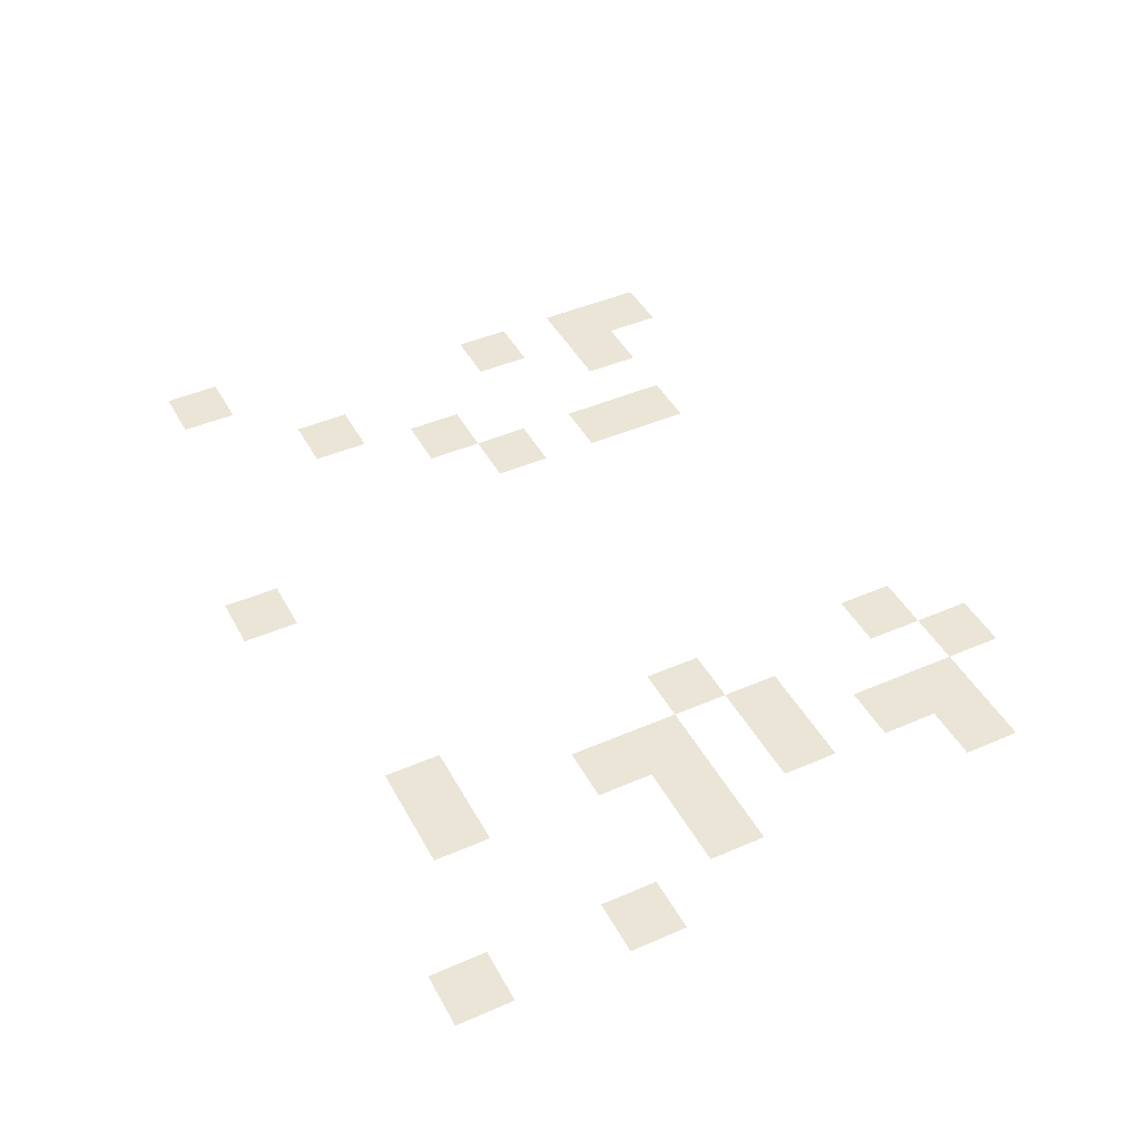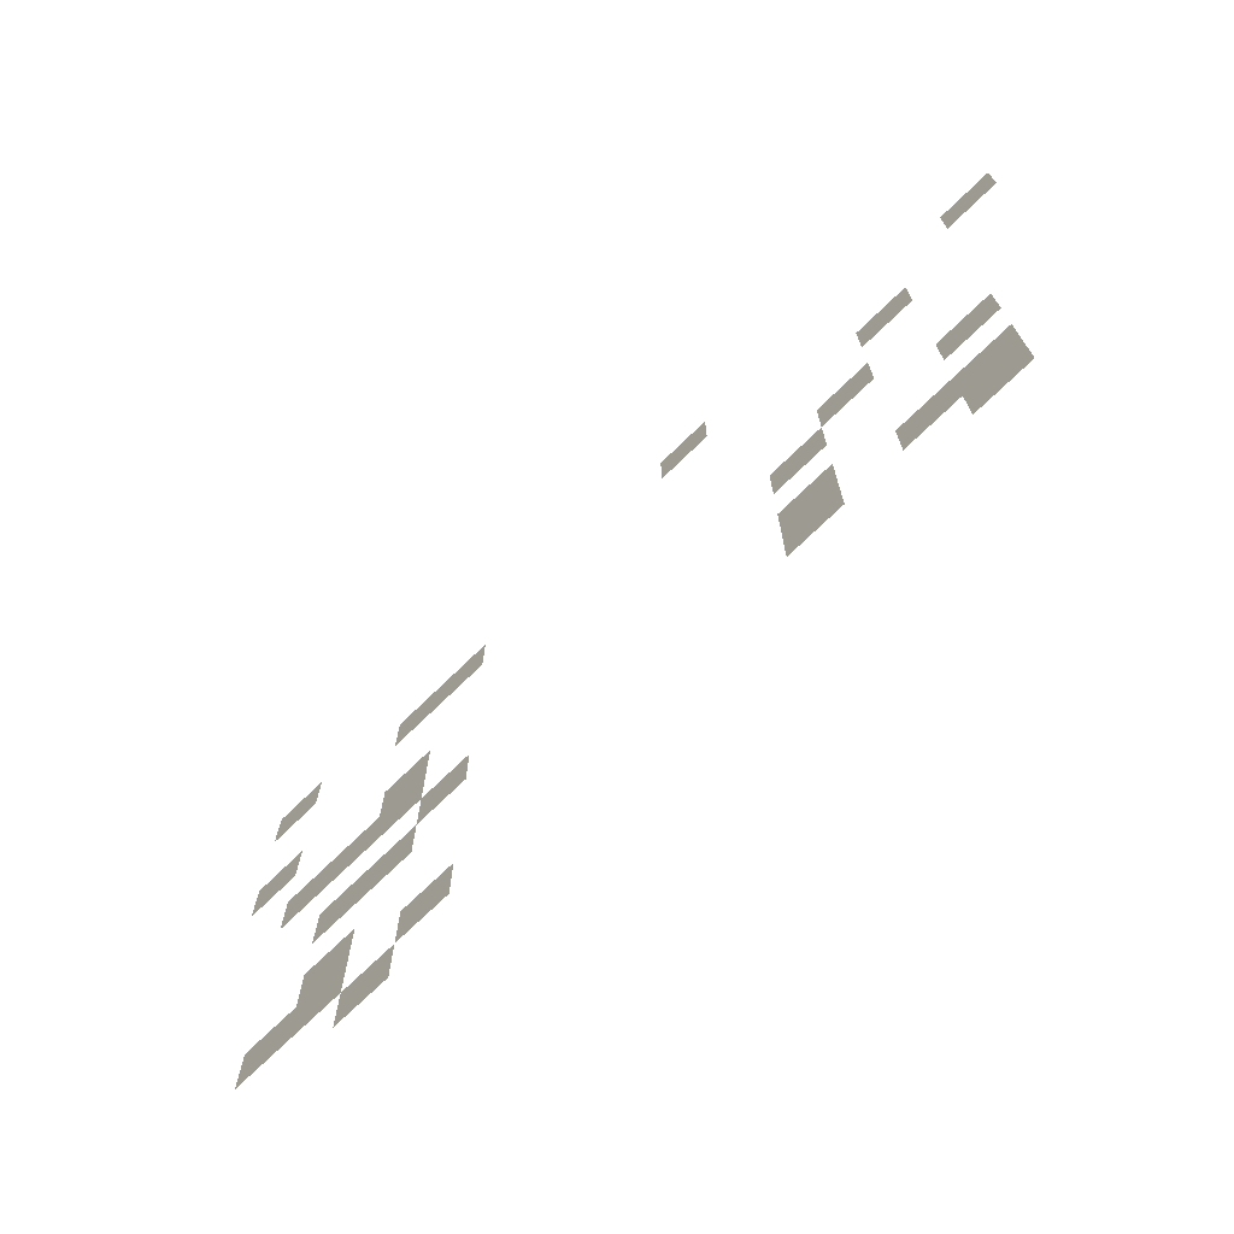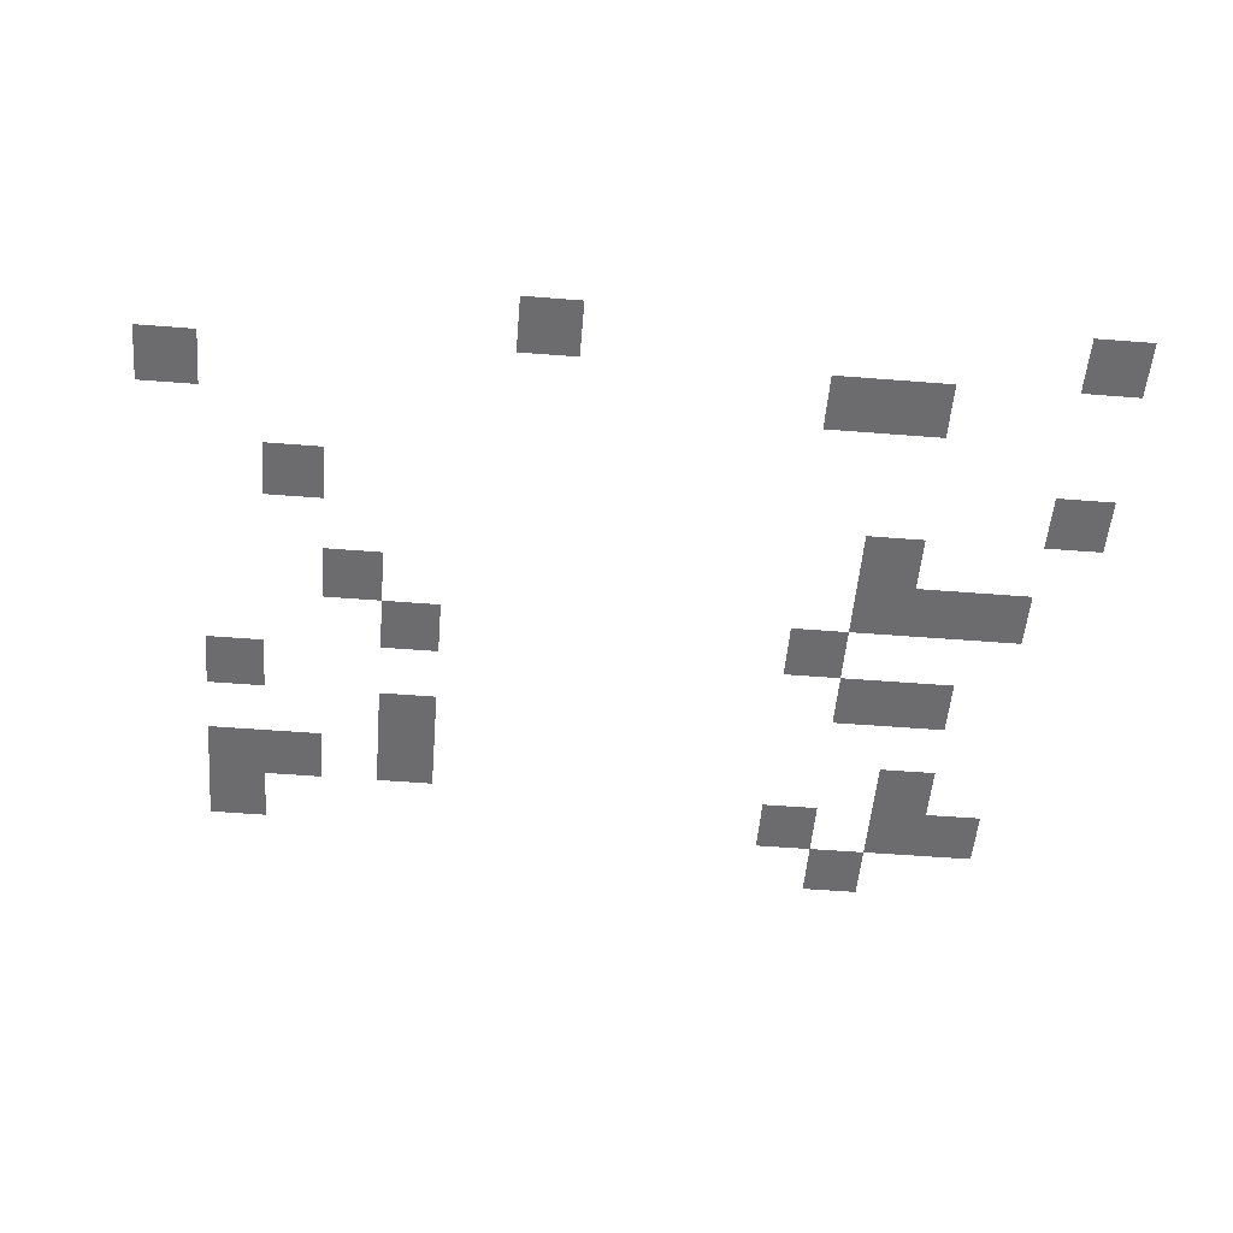
<metadata>
{"format":"obj","ext":"obj","renderer":"f3d","projection":"perspective","resolution":1024,"background":"white","views":[{"elev":44.3,"azim":-116.9,"up":"+Z"},{"elev":-72.0,"azim":44.3,"up":"+Y"},{"elev":-53.8,"azim":175.2,"up":"+Z"}]}
</metadata>
<code>
v -288 -96 0
v -336 -96 0
v -336 -48 0
v -288 -48 0
v -720 -96 0
v -768 -96 0
v -768 -48 0
v -720 -48 0
v 0 -144 0
v -48 -144 0
v -48 -96 0
v 0 -96 0
v -528 -144 0
v -576 -144 0
v -576 -96 0
v -528 -96 0
v -576 -144 0
v -624 -144 0
v -624 -96 0
v -576 -96 0
v -96 -240 0
v -144 -240 0
v -144 -192 0
v -96 -192 0
v -720 -240 0
v -768 -240 0
v -768 -192 0
v -720 -192 0
v -576 -288 0
v -624 -288 0
v -624 -240 0
v -576 -240 0
v -144 -336 0
v -192 -336 0
v -192 -288 0
v -144 -288 0
v -576 -336 0
v -624 -336 0
v -624 -288 0
v -576 -288 0
v -624 -336 0
v -672 -336 0
v -672 -288 0
v -624 -288 0
v -672 -336 0
v -720 -336 0
v -720 -288 0
v -672 -288 0
v -192 -384 0
v -240 -384 0
v -240 -336 0
v -192 -336 0
v -528 -384 0
v -576 -384 0
v -576 -336 0
v -528 -336 0
v -48 -432 0
v -96 -432 0
v -96 -384 0
v -48 -384 0
v -576 -432 0
v -624 -432 0
v -624 -384 0
v -576 -384 0
v -624 -432 0
v -672 -432 0
v -672 -384 0
v -624 -384 0
v -192 -480 0
v -240 -480 0
v -240 -432 0
v -192 -432 0
v -48 -528 0
v -96 -528 0
v -96 -480 0
v -48 -480 0
v -96 -528 0
v -144 -528 0
v -144 -480 0
v -96 -480 0
v -192 -528 0
v -240 -528 0
v -240 -480 0
v -192 -480 0
v -624 -528 0
v -672 -528 0
v -672 -480 0
v -624 -480 0
v -48 -576 0
v -96 -576 0
v -96 -528 0
v -48 -528 0
v -528 -576 0
v -576 -576 0
v -576 -528 0
v -528 -528 0
v -624 -576 0
v -672 -576 0
v -672 -528 0
v -624 -528 0
v -672 -576 0
v -720 -576 0
v -720 -528 0
v -672 -528 0
v -576 -624 0
v -624 -624 0
v -624 -576 0
v -576 -576 0
g Text-C_mesh_0004
f 1 2 3 4
f 5 6 7 8
f 9 10 11 12
f 13 14 15 16
f 17 18 19 20
f 21 22 23 24
f 25 26 27 28
f 29 30 31 32
f 33 34 35 36
f 37 38 39 40
f 41 42 43 44
f 45 46 47 48
f 49 50 51 52
f 53 54 55 56
f 57 58 59 60
f 61 62 63 64
f 65 66 67 68
f 69 70 71 72
f 73 74 75 76
f 77 78 79 80
f 81 82 83 84
f 85 86 87 88
f 89 90 91 92
f 93 94 95 96
f 97 98 99 100
f 101 102 103 104
f 105 106 107 108

</code>
